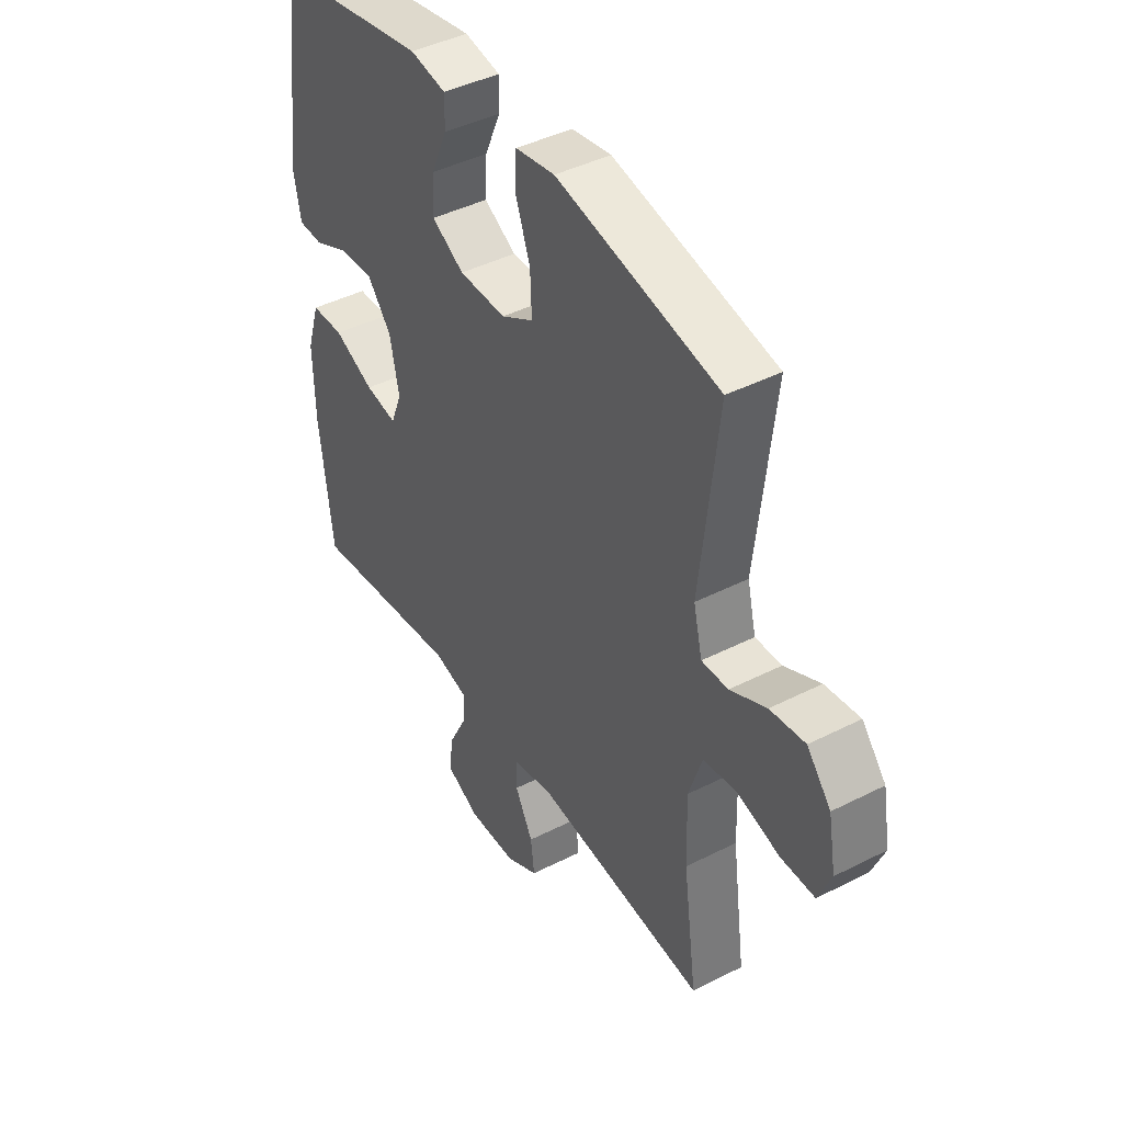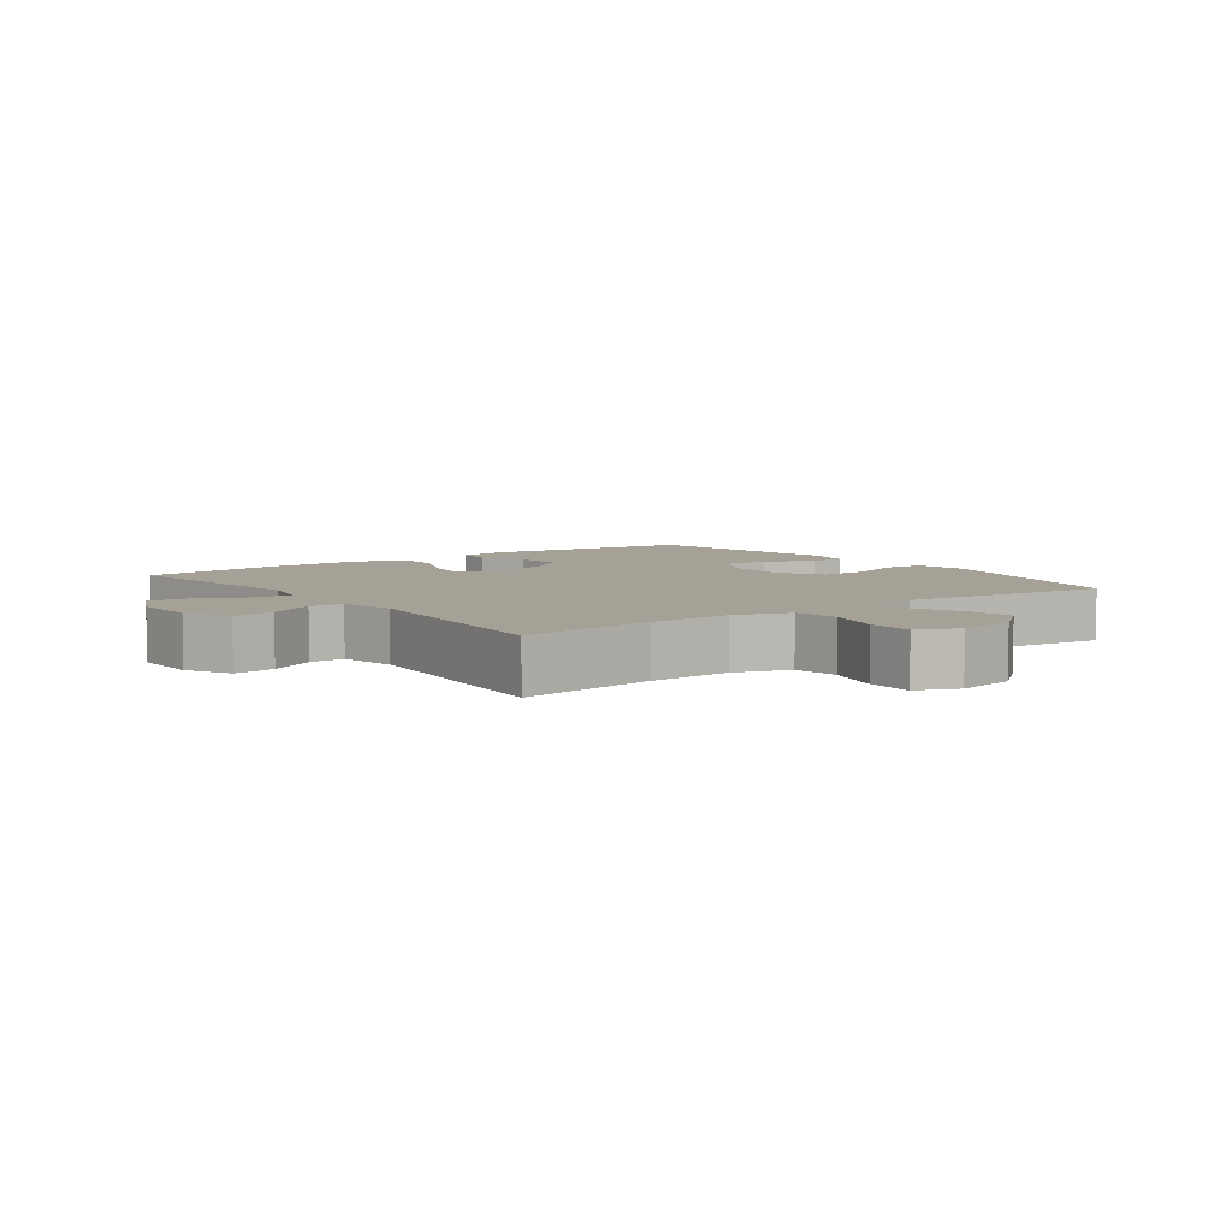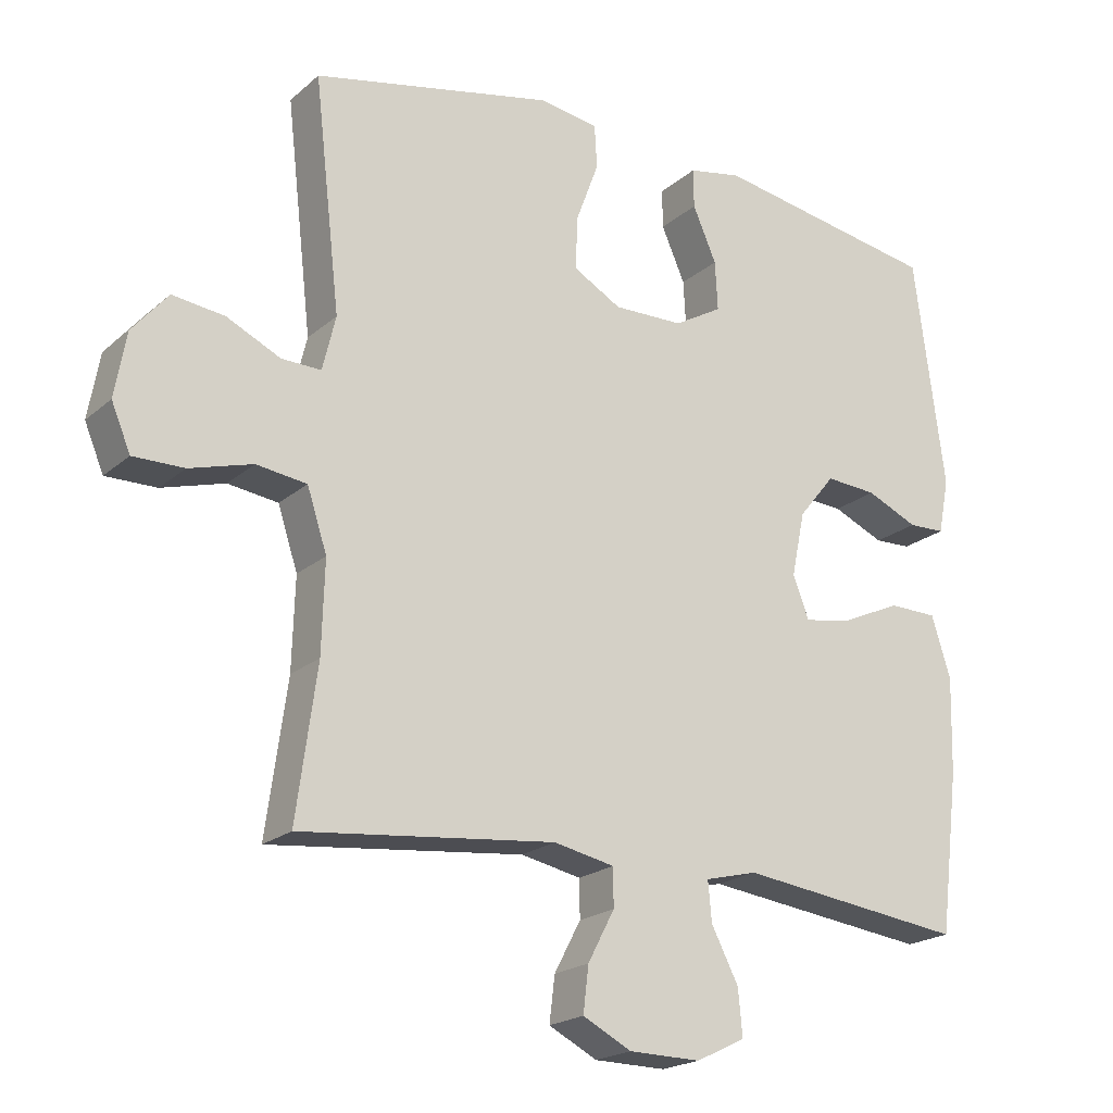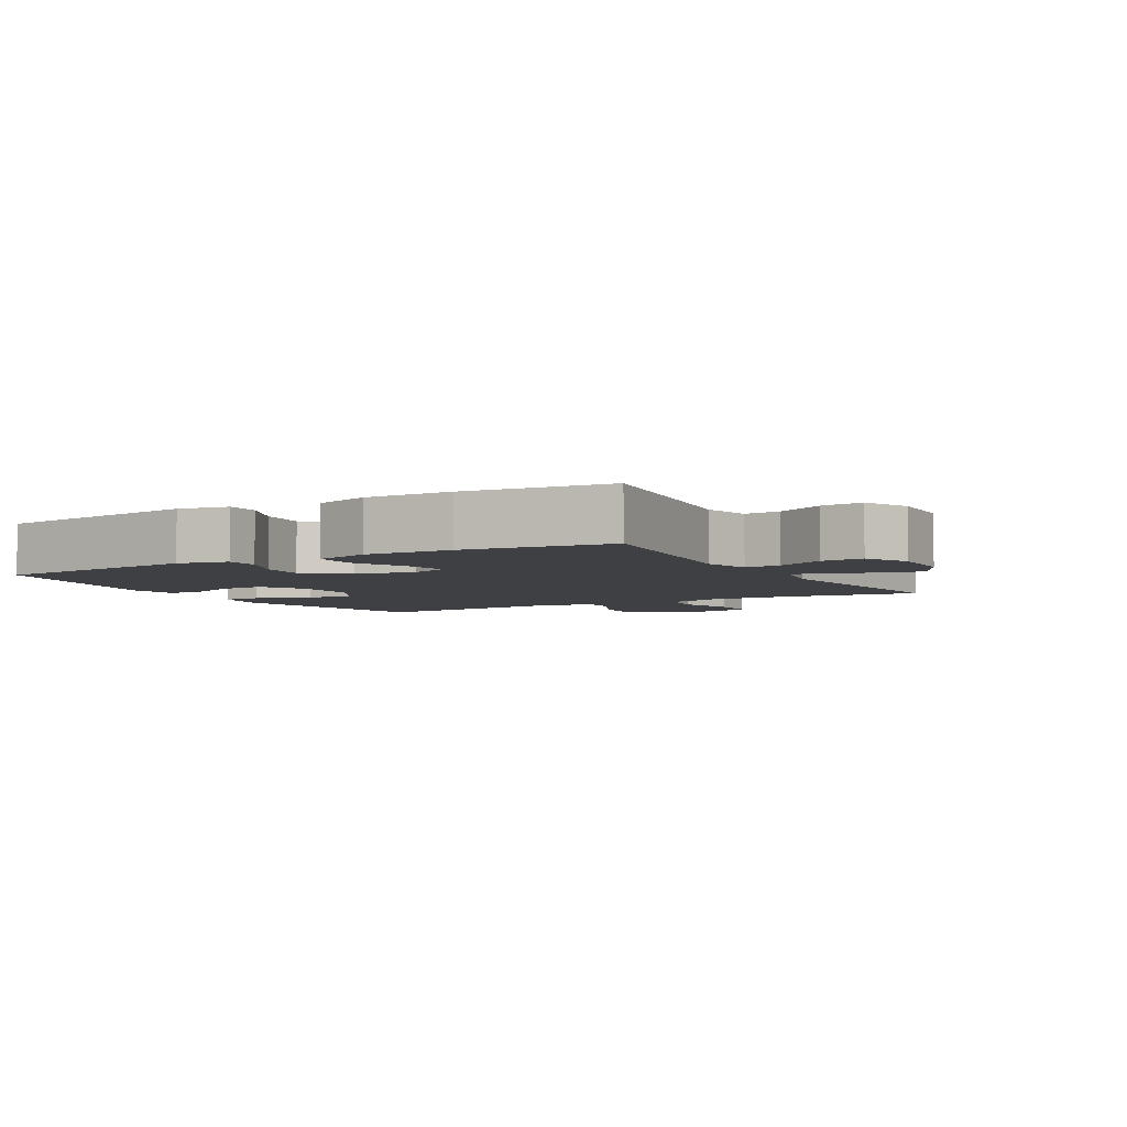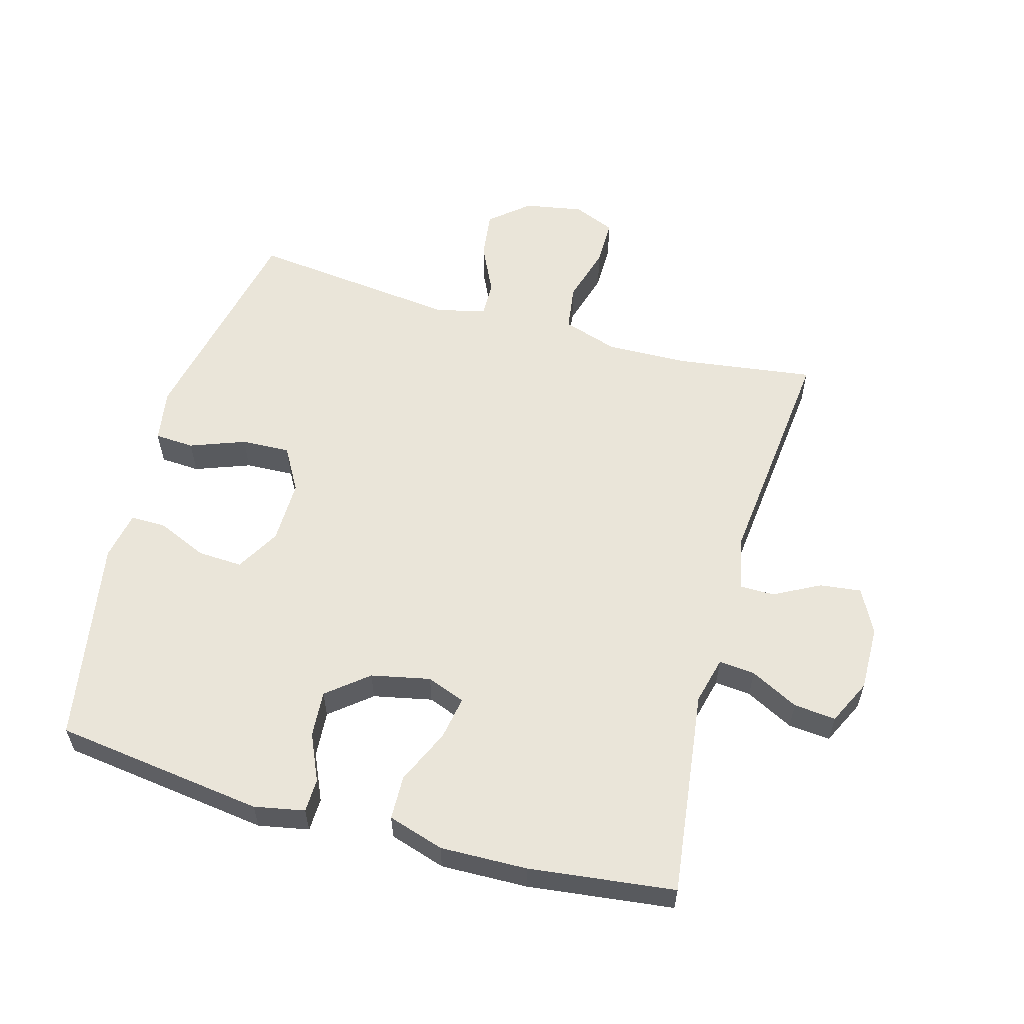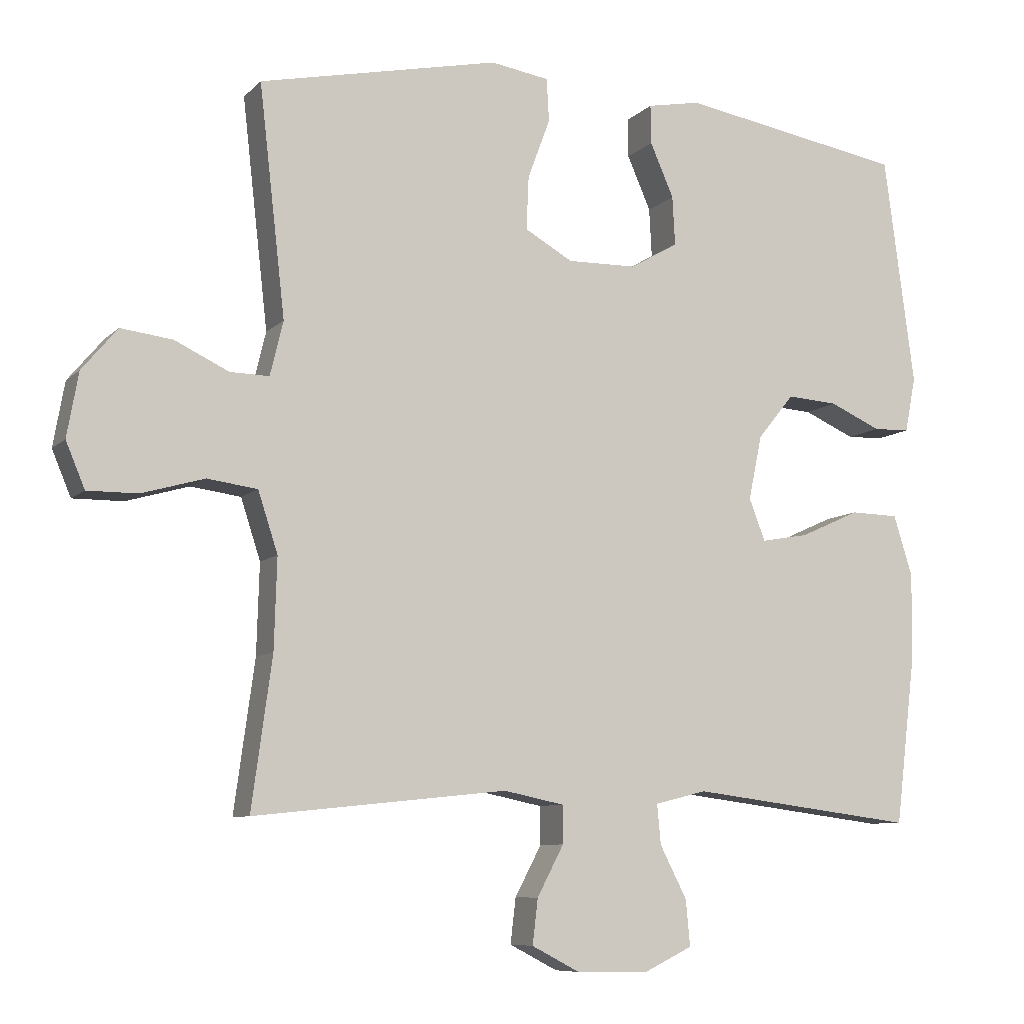
<metadata>
{"format":"obj","ext":"obj","renderer":"f3d","projection":"perspective","resolution":1024,"background":"white","views":[{"elev":42.8,"azim":-121.2,"up":"+Z"},{"elev":6.1,"azim":-126.5,"up":"+Y"},{"elev":-20.3,"azim":-33.6,"up":"+Z"},{"elev":-4.8,"azim":119.7,"up":"+Y"},{"elev":58.3,"azim":105.6,"up":"+Y"},{"elev":-8.3,"azim":-23.9,"up":"+Z"}]}
</metadata>
<code>
o path6656
v -0.4385 0.0375 0.1828
v -0.4575 0.0375 0.1044
v -0.5141 0.0375 0.1057
v -0.5916 0.0375 0.1428
v -0.6667 0.0375 0.1522
v -0.7181 0.0375 0.09112
v -0.7346 0.0375 -0.001884
v -0.7071 0.0375 -0.06764
v -0.6341 0.0375 -0.06705
v -0.5437 0.0375 -0.04117
v -0.4712 0.0375 -0.0511
v -0.4427 0.0375 -0.1388
v -0.4466 0.0375 -0.2696
v -0.4762 0.0375 -0.4864
v -0.1097 0.0375 -0.4481
v -0.02235 0.0375 -0.4662
v -0.02189 0.0375 -0.5209
v -0.06025 0.0375 -0.5937
v -0.06803 0.0375 -0.659
v 0.001564 0.0375 -0.6953
v 0.1048 0.0375 -0.6971
v 0.1755 0.0375 -0.6629
v 0.1693 0.0375 -0.5964
v 0.1304 0.0375 -0.5206
v 0.1252 0.0375 -0.4633
v 0.1998 0.0375 -0.4446
v 0.5257 0.0375 -0.4864
v 0.5537 0.0375 -0.2555
v 0.5571 0.0375 -0.1178
v 0.5294 0.0375 -0.02921
v 0.4597 0.0375 -0.02754
v 0.3733 0.0375 -0.06644
v 0.3049 0.0375 -0.0785
v 0.2817 0.0375 -0.01781
v 0.3011 0.0375 0.07556
v 0.3536 0.0375 0.1401
v 0.4271 0.0375 0.1348
v 0.5015 0.0375 0.1018
v 0.5542 0.0375 0.1035
v 0.5697 0.0375 0.1832
v 0.5257 0.0375 0.5153
v 0.2005 0.0375 0.5717
v 0.1238 0.0375 0.5571
v 0.1245 0.0375 0.5006
v 0.1586 0.0375 0.4226
v 0.1624 0.0375 0.3515
v 0.09329 0.0375 0.3115
v -0.00716 0.0375 0.3099
v -0.07637 0.0375 0.3493
v -0.073 0.0375 0.4264
v -0.04068 0.0375 0.5133
v -0.04427 0.0375 0.5756
v -0.1286 0.0375 0.5891
v -0.4762 0.0375 0.5153
v -0.4385 -0.0375 0.1828
v -0.4575 -0.0375 0.1044
v -0.5141 -0.0375 0.1057
v -0.5916 -0.0375 0.1428
v -0.6667 -0.0375 0.1522
v -0.7181 -0.0375 0.09112
v -0.7346 -0.0375 -0.001884
v -0.7071 -0.0375 -0.06764
v -0.6341 -0.0375 -0.06705
v -0.5437 -0.0375 -0.04117
v -0.4712 -0.0375 -0.0511
v -0.4427 -0.0375 -0.1388
v -0.4466 -0.0375 -0.2696
v -0.4762 -0.0375 -0.4864
v -0.1097 -0.0375 -0.4481
v -0.02235 -0.0375 -0.4662
v -0.02189 -0.0375 -0.5209
v -0.06025 -0.0375 -0.5937
v -0.06803 -0.0375 -0.659
v 0.001564 -0.0375 -0.6953
v 0.1048 -0.0375 -0.6971
v 0.1755 -0.0375 -0.6629
v 0.1693 -0.0375 -0.5964
v 0.1304 -0.0375 -0.5206
v 0.1252 -0.0375 -0.4633
v 0.1998 -0.0375 -0.4446
v 0.5257 -0.0375 -0.4864
v 0.5537 -0.0375 -0.2555
v 0.5571 -0.0375 -0.1178
v 0.5294 -0.0375 -0.02921
v 0.4597 -0.0375 -0.02754
v 0.3733 -0.0375 -0.06644
v 0.3049 -0.0375 -0.0785
v 0.2817 -0.0375 -0.01781
v 0.3011 -0.0375 0.07556
v 0.3536 -0.0375 0.1401
v 0.4271 -0.0375 0.1348
v 0.5015 -0.0375 0.1018
v 0.5542 -0.0375 0.1035
v 0.5697 -0.0375 0.1832
v 0.5257 -0.0375 0.5153
v 0.2005 -0.0375 0.5717
v 0.1238 -0.0375 0.5571
v 0.1245 -0.0375 0.5006
v 0.1586 -0.0375 0.4226
v 0.1624 -0.0375 0.3515
v 0.09329 -0.0375 0.3115
v -0.00716 -0.0375 0.3099
v -0.07637 -0.0375 0.3493
v -0.073 -0.0375 0.4264
v -0.04068 -0.0375 0.5133
v -0.04427 -0.0375 0.5756
v -0.1286 -0.0375 0.5891
v -0.4762 -0.0375 0.5153
v -0.04427 0.0375 0.5756
v -0.04427 0.0375 0.5756
v -0.1286 0.0375 0.5891
v -0.04068 0.0375 0.5133
v 0.2005 0.0375 0.5717
v 0.1238 0.0375 0.5571
v 0.1238 0.0375 0.5571
v 0.1245 0.0375 0.5006
v 0.5257 0.0375 0.5153
v 0.5257 0.0375 0.5153
v -0.4762 0.0375 0.5153
v -0.4762 0.0375 0.5153
v -0.073 0.0375 0.4264
v 0.1586 0.0375 0.4226
v -0.07637 0.0375 0.3493
v -0.07637 0.0375 0.3493
v 0.1624 0.0375 0.3515
v 0.1624 0.0375 0.3515
v 0.09329 0.0375 0.3115
v -0.00716 0.0375 0.3099
v 0.5697 0.0375 0.1832
v -0.4385 0.0375 0.1828
v 0.5542 0.0375 0.1035
v 0.5542 0.0375 0.1035
v 0.3536 0.0375 0.1401
v 0.4271 0.0375 0.1348
v -0.4575 0.0375 0.1044
v -0.4575 0.0375 0.1044
v -0.5916 0.0375 0.1428
v -0.6667 0.0375 0.1522
v -0.7181 0.0375 0.09112
v -0.5141 0.0375 0.1057
v 0.3011 0.0375 0.07556
v 0.5015 0.0375 0.1018
v -0.7346 0.0375 -0.001884
v 0.2817 0.0375 -0.01781
v -0.7071 0.0375 -0.06764
v -0.7071 0.0375 -0.06764
v 0.3049 0.0375 -0.0785
v 0.3049 0.0375 -0.0785
v 0.5294 0.0375 -0.02921
v 0.5294 0.0375 -0.02921
v 0.4597 0.0375 -0.02754
v 0.3733 0.0375 -0.06644
v 0.5571 0.0375 -0.1178
v -0.5437 0.0375 -0.04117
v -0.4712 0.0375 -0.0511
v -0.4712 0.0375 -0.0511
v -0.6341 0.0375 -0.06705
v -0.4427 0.0375 -0.1388
v 0.5537 0.0375 -0.2555
v -0.4466 0.0375 -0.2696
v 0.5257 0.0375 -0.4864
v 0.5257 0.0375 -0.4864
v 0.1252 0.0375 -0.4633
v 0.1252 0.0375 -0.4633
v 0.1998 0.0375 -0.4446
v -0.1097 0.0375 -0.4481
v -0.02235 0.0375 -0.4662
v -0.02235 0.0375 -0.4662
v -0.4762 0.0375 -0.4864
v -0.4762 0.0375 -0.4864
v 0.1304 0.0375 -0.5206
v -0.02189 0.0375 -0.5209
v 0.1693 0.0375 -0.5964
v -0.06025 0.0375 -0.5937
v -0.06803 0.0375 -0.659
v -0.06803 0.0375 -0.659
v 0.1755 0.0375 -0.6629
v 0.1755 0.0375 -0.6629
v 0.001564 0.0375 -0.6953
v 0.1048 0.0375 -0.6971
v -0.04427 -0.0375 0.5756
v -0.04427 -0.0375 0.5756
v -0.1286 -0.0375 0.5891
v -0.04068 -0.0375 0.5133
v 0.2005 -0.0375 0.5717
v 0.1238 -0.0375 0.5571
v 0.1238 -0.0375 0.5571
v 0.1245 -0.0375 0.5006
v 0.5257 -0.0375 0.5153
v 0.5257 -0.0375 0.5153
v -0.4762 -0.0375 0.5153
v -0.4762 -0.0375 0.5153
v -0.073 -0.0375 0.4264
v 0.1586 -0.0375 0.4226
v -0.07637 -0.0375 0.3493
v -0.07637 -0.0375 0.3493
v 0.1624 -0.0375 0.3515
v 0.1624 -0.0375 0.3515
v 0.09329 -0.0375 0.3115
v -0.00716 -0.0375 0.3099
v 0.5697 -0.0375 0.1832
v -0.4385 -0.0375 0.1828
v 0.5542 -0.0375 0.1035
v 0.5542 -0.0375 0.1035
v 0.3536 -0.0375 0.1401
v 0.4271 -0.0375 0.1348
v -0.4575 -0.0375 0.1044
v -0.4575 -0.0375 0.1044
v -0.5916 -0.0375 0.1428
v -0.6667 -0.0375 0.1522
v -0.7181 -0.0375 0.09112
v -0.5141 -0.0375 0.1057
v 0.3011 -0.0375 0.07556
v 0.5015 -0.0375 0.1018
v -0.7346 -0.0375 -0.001884
v 0.2817 -0.0375 -0.01781
v -0.7071 -0.0375 -0.06764
v -0.7071 -0.0375 -0.06764
v 0.3049 -0.0375 -0.0785
v 0.3049 -0.0375 -0.0785
v 0.5294 -0.0375 -0.02921
v 0.5294 -0.0375 -0.02921
v 0.4597 -0.0375 -0.02754
v 0.3733 -0.0375 -0.06644
v 0.5571 -0.0375 -0.1178
v -0.5437 -0.0375 -0.04117
v -0.4712 -0.0375 -0.0511
v -0.4712 -0.0375 -0.0511
v -0.6341 -0.0375 -0.06705
v -0.4427 -0.0375 -0.1388
v 0.5537 -0.0375 -0.2555
v -0.4466 -0.0375 -0.2696
v 0.5257 -0.0375 -0.4864
v 0.5257 -0.0375 -0.4864
v 0.1252 -0.0375 -0.4633
v 0.1252 -0.0375 -0.4633
v 0.1998 -0.0375 -0.4446
v -0.1097 -0.0375 -0.4481
v -0.02235 -0.0375 -0.4662
v -0.02235 -0.0375 -0.4662
v -0.4762 -0.0375 -0.4864
v -0.4762 -0.0375 -0.4864
v 0.1304 -0.0375 -0.5206
v -0.02189 -0.0375 -0.5209
v 0.1693 -0.0375 -0.5964
v -0.06025 -0.0375 -0.5937
v -0.06803 -0.0375 -0.659
v -0.06803 -0.0375 -0.659
v 0.1755 -0.0375 -0.6629
v 0.1755 -0.0375 -0.6629
v 0.001564 -0.0375 -0.6953
v 0.1048 -0.0375 -0.6971
f 251 246 247
f 251 243 244
f 244 246 251
f 195 202 200
f 211 215 229
f 210 211 209
f 206 214 201
f 189 206 201
f 229 215 217
f 189 205 206
f 231 237 233
f 209 226 212
f 239 216 238
f 216 239 219
f 226 209 229
f 230 238 216
f 224 225 223
f 205 197 213
f 199 216 213
f 199 213 197
f 189 197 205
f 200 230 216
f 195 193 191
f 231 219 237
f 225 224 231
f 200 216 199
f 197 189 194
f 185 194 189
f 209 211 229
f 226 227 212
f 188 185 186
f 201 214 203
f 194 185 188
f 191 193 183
f 212 227 207
f 230 207 227
f 207 200 202
f 245 252 249
f 238 232 241
f 235 244 243
f 202 195 191
f 243 251 252
f 219 239 235
f 181 183 184
f 239 244 235
f 184 183 193
f 219 231 224
f 238 230 232
f 219 235 237
f 200 207 230
f 243 252 245
f 223 225 221
f 110 53 107 182
f 51 52 106 105
f 42 115 187 96
f 43 44 98 97
f 118 42 96 190
f 53 120 192 107
f 50 51 105 104
f 44 45 99 98
f 124 50 104 196
f 45 126 198 99
f 46 47 101 100
f 48 49 103 102
f 47 48 102 101
f 40 41 95 94
f 54 1 55 108
f 132 40 94 204
f 36 37 91 90
f 1 136 208 55
f 4 5 59 58
f 5 6 60 59
f 3 4 58 57
f 35 36 90 89
f 38 39 93 92
f 37 38 92 91
f 2 3 57 56
f 6 7 61 60
f 34 35 89 88
f 7 146 218 61
f 148 34 88 220
f 150 31 85 222
f 31 32 86 85
f 29 30 84 83
f 10 156 228 64
f 9 10 64 63
f 8 9 63 62
f 11 12 66 65
f 32 33 87 86
f 28 29 83 82
f 12 13 67 66
f 162 28 82 234
f 164 26 80 236
f 15 168 240 69
f 170 15 69 242
f 13 14 68 67
f 24 25 79 78
f 16 17 71 70
f 26 27 81 80
f 23 24 78 77
f 17 18 72 71
f 18 176 248 72
f 178 23 77 250
f 19 20 74 73
f 21 22 76 75
f 20 21 75 74
f 179 175 174
f 179 172 171
f 172 179 174
f 123 128 130
f 139 157 143
f 138 137 139
f 134 129 142
f 117 129 134
f 157 145 143
f 117 134 133
f 159 161 165
f 137 140 154
f 167 166 144
f 144 147 167
f 154 157 137
f 158 144 166
f 152 151 153
f 133 141 125
f 127 141 144
f 127 125 141
f 117 133 125
f 128 144 158
f 123 119 121
f 159 165 147
f 153 159 152
f 128 127 144
f 125 122 117
f 113 117 122
f 137 157 139
f 154 140 155
f 116 114 113
f 129 131 142
f 122 116 113
f 119 111 121
f 140 135 155
f 158 155 135
f 135 130 128
f 173 177 180
f 166 169 160
f 163 171 172
f 130 119 123
f 171 180 179
f 147 163 167
f 109 112 111
f 167 163 172
f 112 121 111
f 147 152 159
f 166 160 158
f 147 165 163
f 128 158 135
f 171 173 180
f 151 149 153

</code>
